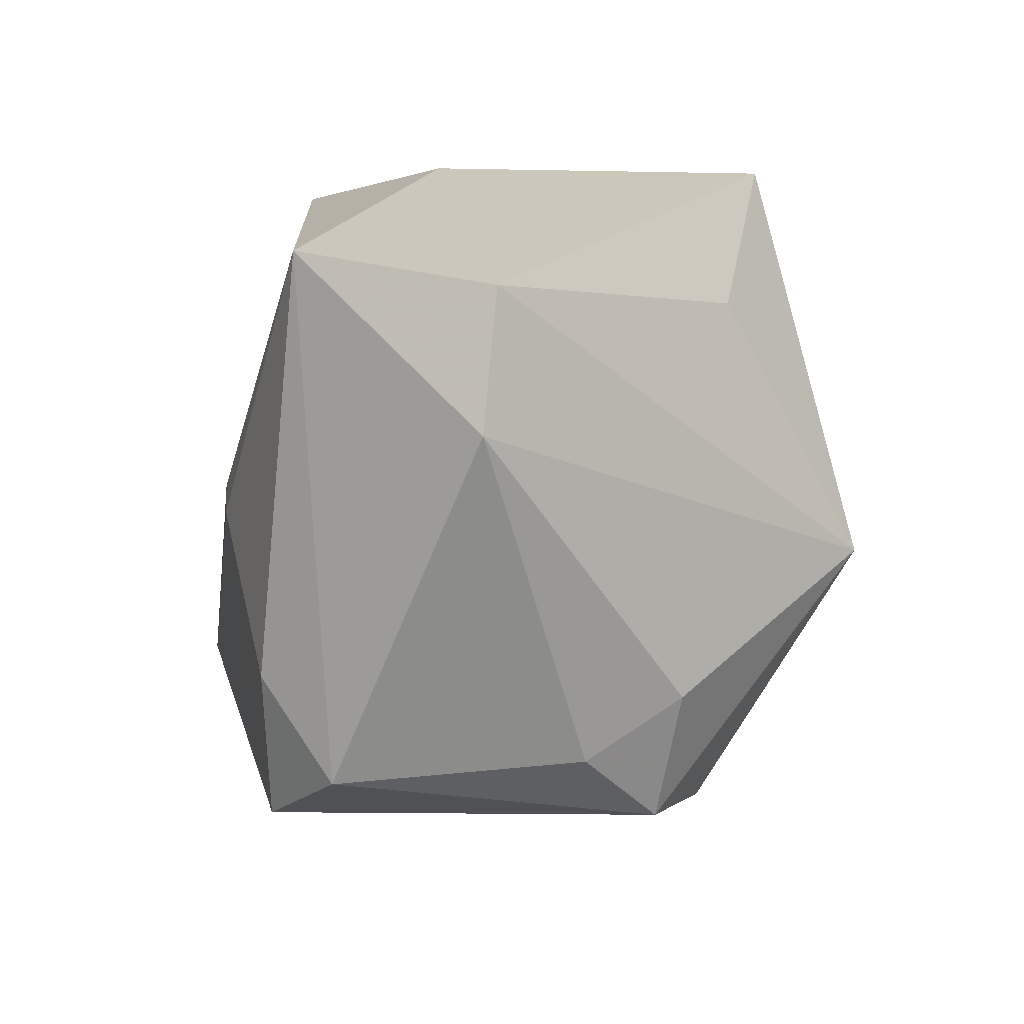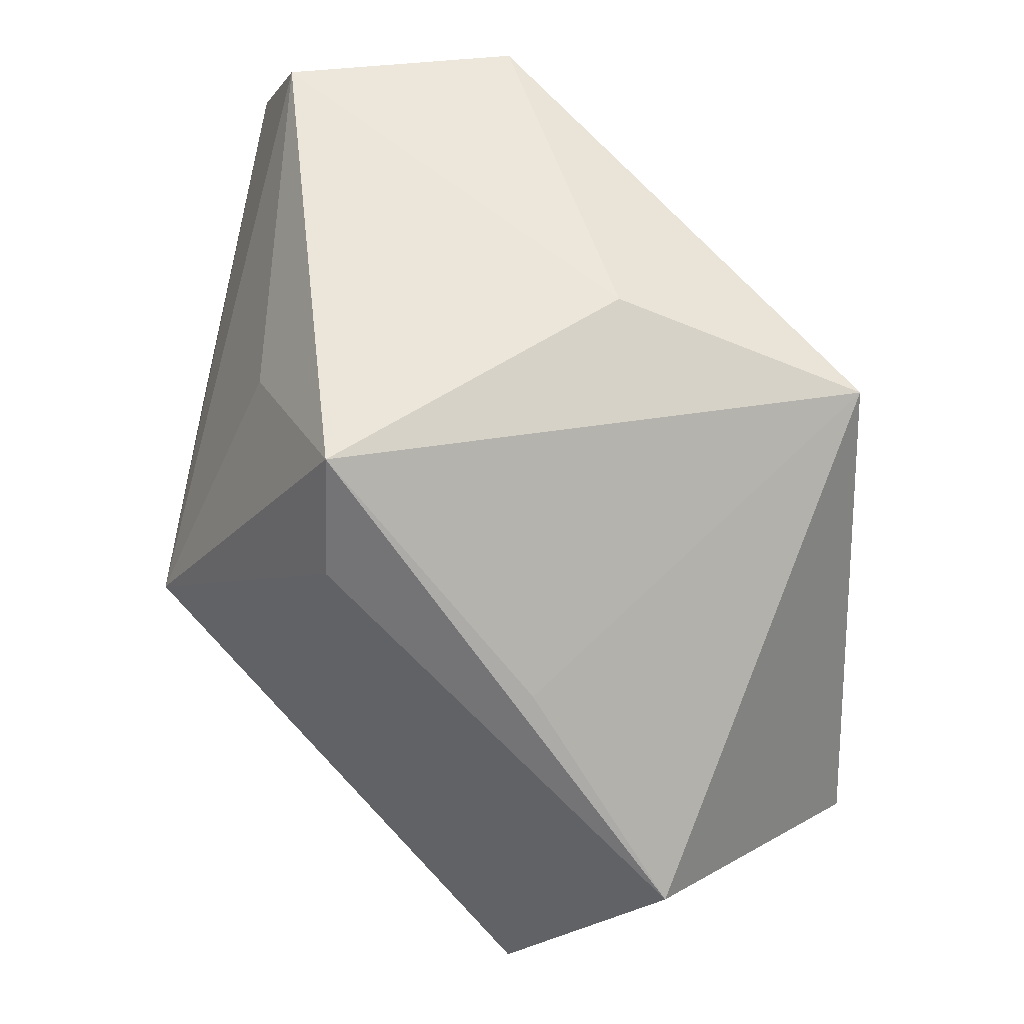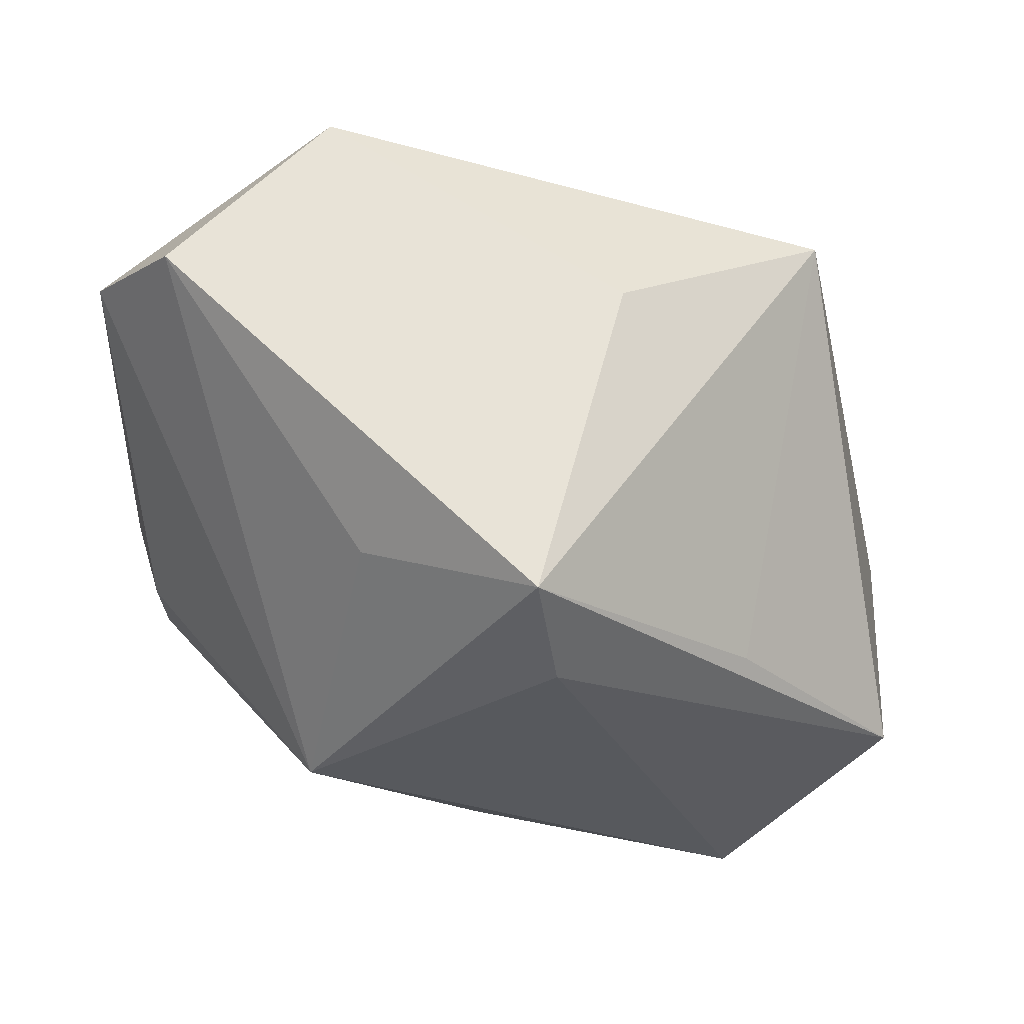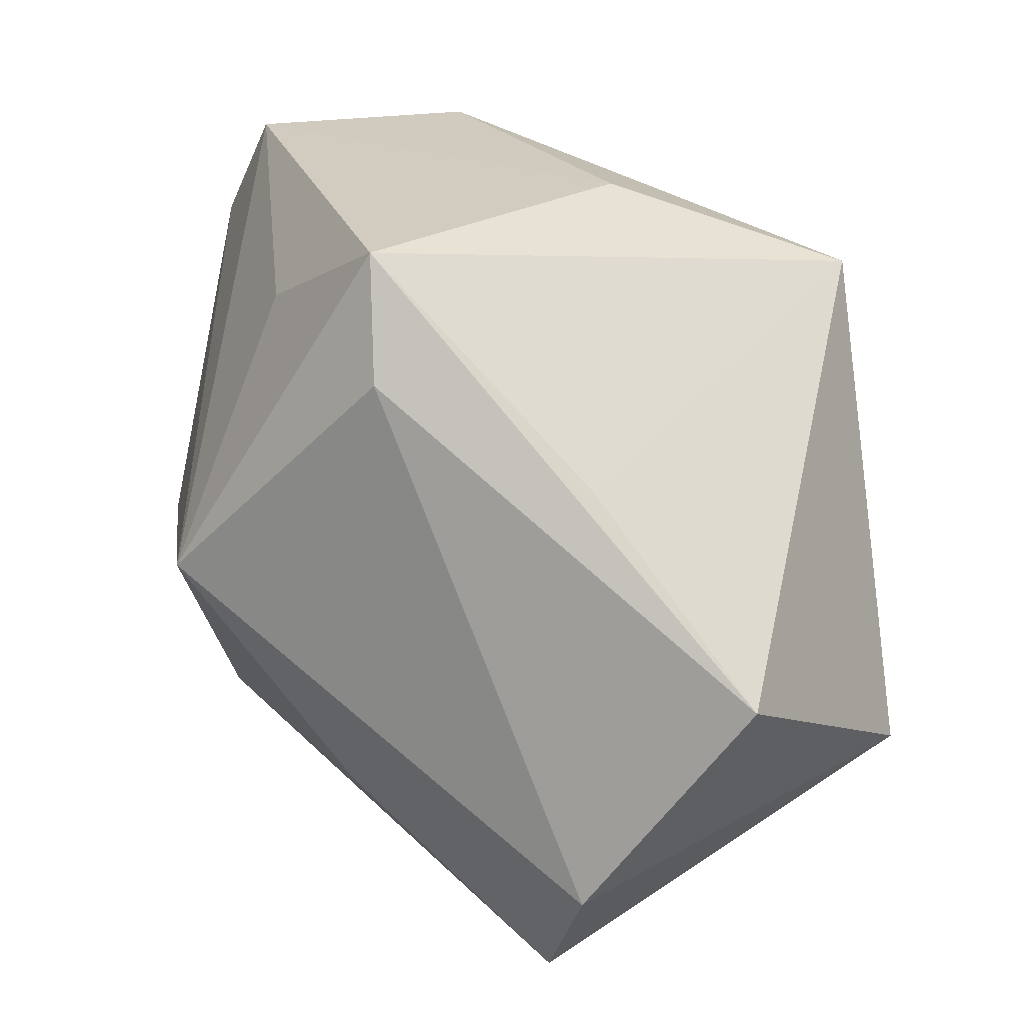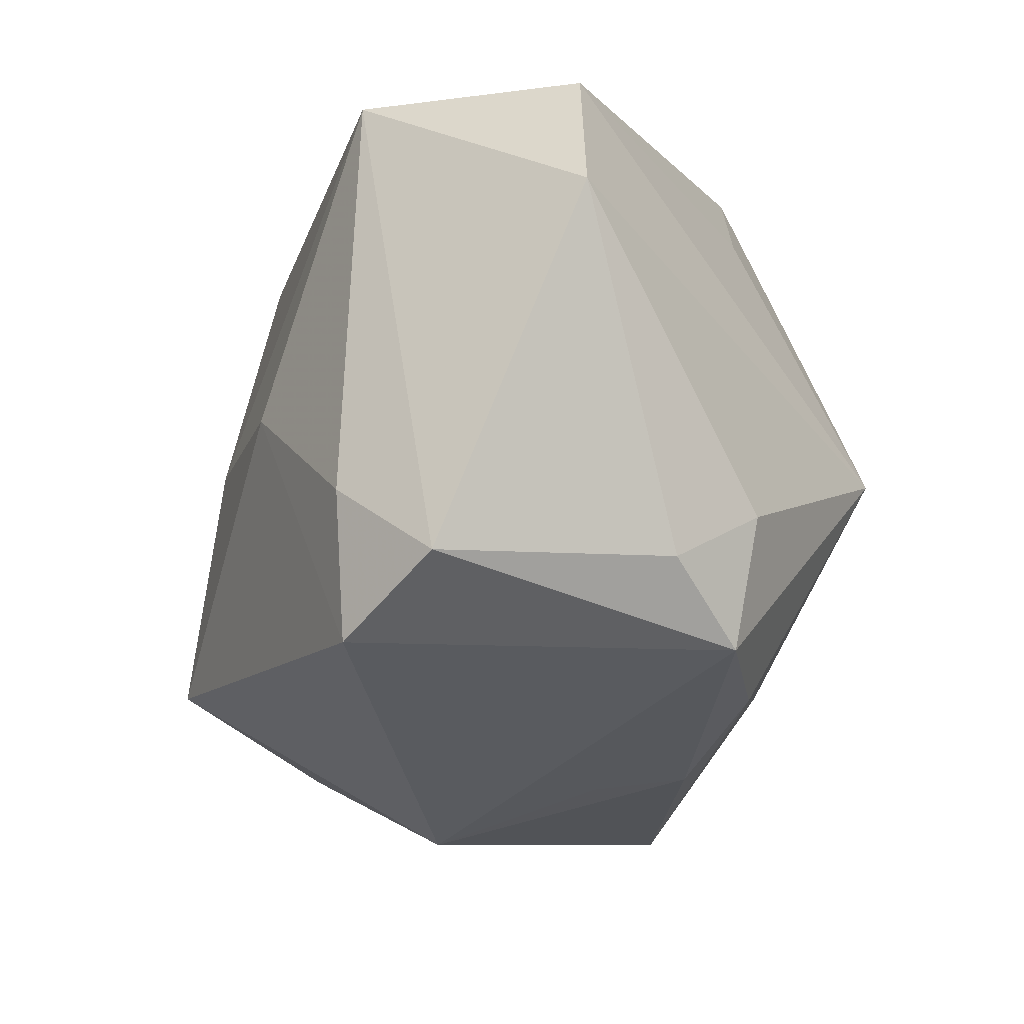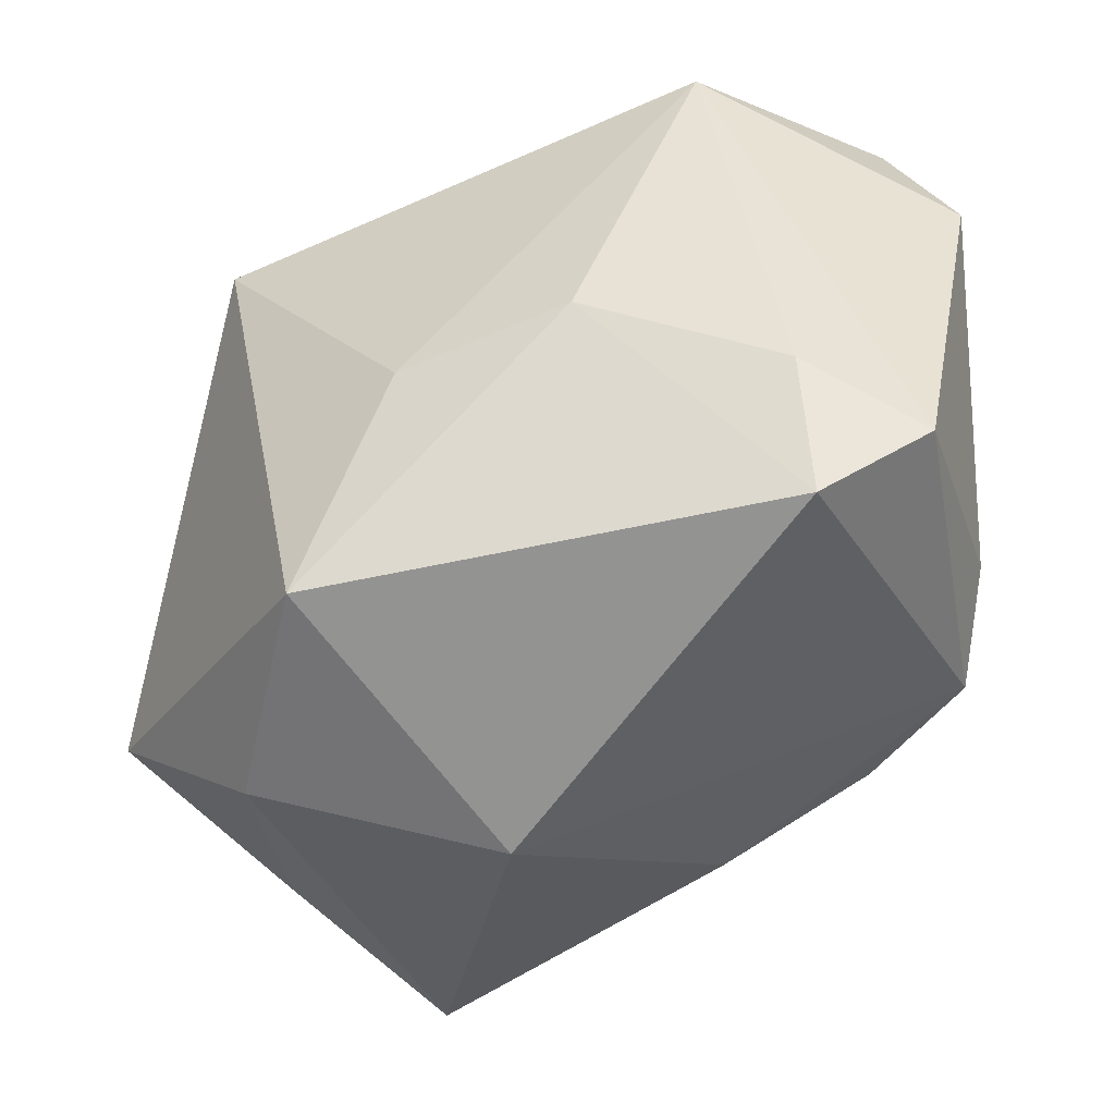
<metadata>
{"format":"obj","ext":"obj","renderer":"f3d","projection":"perspective","resolution":1024,"background":"white","views":[{"elev":21.6,"azim":79.2,"up":"+Y"},{"elev":55.2,"azim":-139.9,"up":"+Y"},{"elev":-26.5,"azim":175.5,"up":"+Z"},{"elev":23.9,"azim":-150.0,"up":"+Y"},{"elev":-7.1,"azim":67.4,"up":"+Y"},{"elev":-32.2,"azim":16.2,"up":"+Y"}]}
</metadata>
<code>
v -0.009193 0.03663 0.006264
v 0.03921 -0.005585 -0.009599
v 0.03872 -0.01866 -0.007274
v -0.01661 -0.0218 0.03255
v 0.02114 0.03643 0.02531
v -0.02402 0.0156 -0.02458
v -0.02071 -0.03848 -0.02686
v -0.0003398 0.03663 -0.02687
v 0.01647 0.02735 -0.01943
v 0.02093 0.0007615 -0.033
v -0.04641 -0.01769 0.001711
v 0.01227 -0.03079 -0.01493
v -0.03072 -0.03152 -0.007031
v 0.04478 0.02492 0.0111
v 0.03711 0.03663 0.008347
v -0.003017 -0.03791 0.007657
v -0.02785 -0.02538 -0.033
v -0.007681 0.001925 0.03105
v 0.0304 -0.003842 0.03079
v -0.04266 -0.003002 -0.02576
v -0.03126 0.02834 0.01795
v -0.003244 0.02481 -0.03113
v 0.009963 0.005676 0.03226
v 0.02765 -0.02293 -0.0146
v 0.001909 -0.02149 -0.02919
v -0.02773 -0.03094 0.01343
v 0.009956 -0.03192 -0.005274
v 0.03147 -0.01839 0.03037
v 0.04158 -0.01042 0.0253
v 0.04216 -0.01012 0.0007265
f 10 8 9
f 22 8 10
f 10 17 22
f 14 5 29
f 10 14 2
f 2 3 10
f 15 5 14
f 15 9 8
f 15 14 10
f 10 9 15
f 8 22 20
f 20 22 17
f 18 21 4
f 5 21 18
f 8 21 1
f 1 21 5
f 1 15 8
f 5 15 1
f 14 29 30
f 30 29 3
f 30 2 14
f 3 2 30
f 4 16 28
f 3 29 28
f 28 16 3
f 25 17 10
f 25 7 17
f 3 16 27
f 26 16 4
f 26 7 16
f 6 21 8
f 8 20 6
f 6 20 21
f 17 7 11
f 11 20 17
f 21 20 11
f 4 21 11
f 11 26 4
f 5 18 23
f 23 18 4
f 4 28 23
f 3 27 12
f 16 7 12
f 12 27 16
f 7 26 13
f 13 11 7
f 26 11 13
f 5 23 19
f 19 23 28
f 19 29 5
f 19 28 29
f 3 12 24
f 10 3 24
f 24 25 10
f 7 25 24
f 24 12 7

</code>
